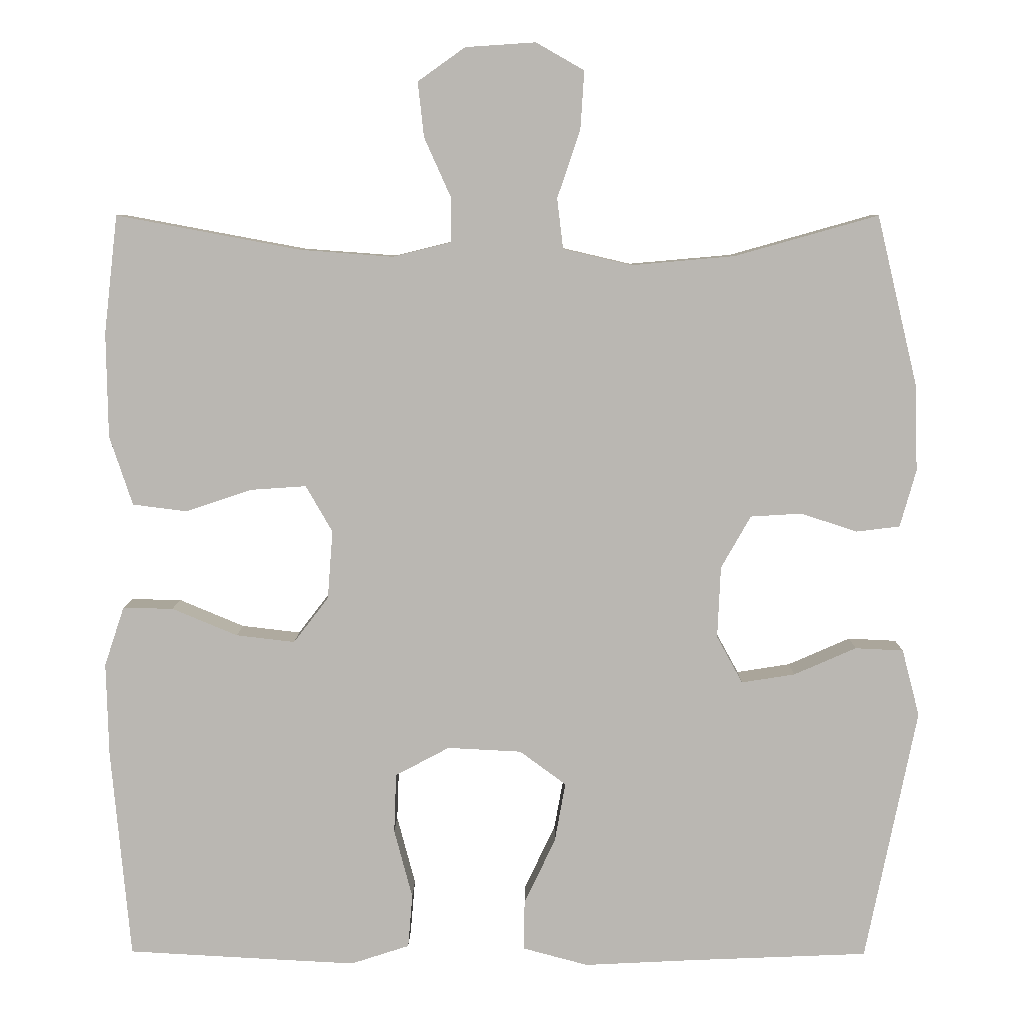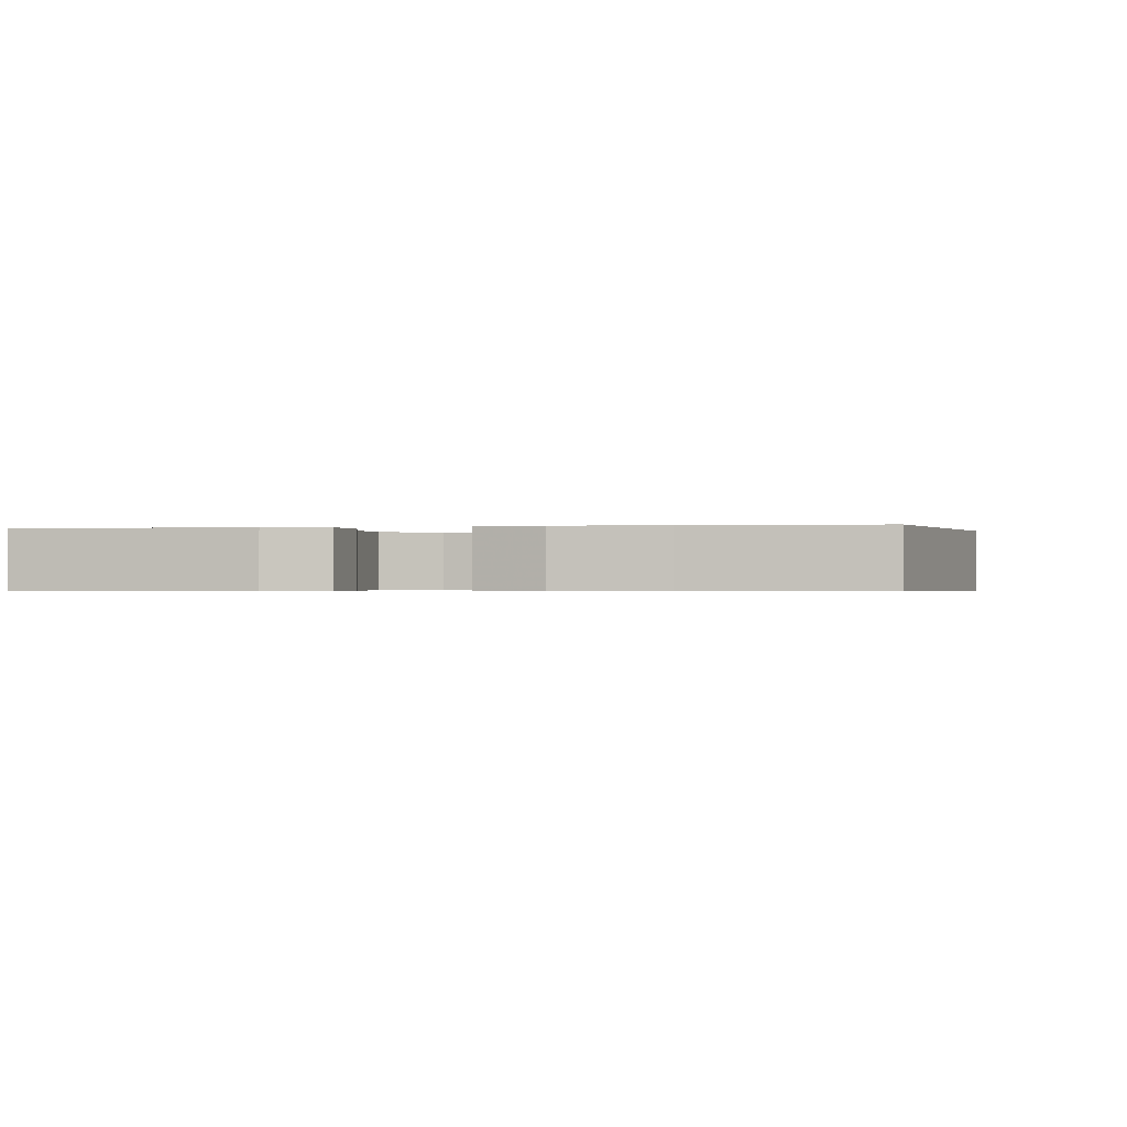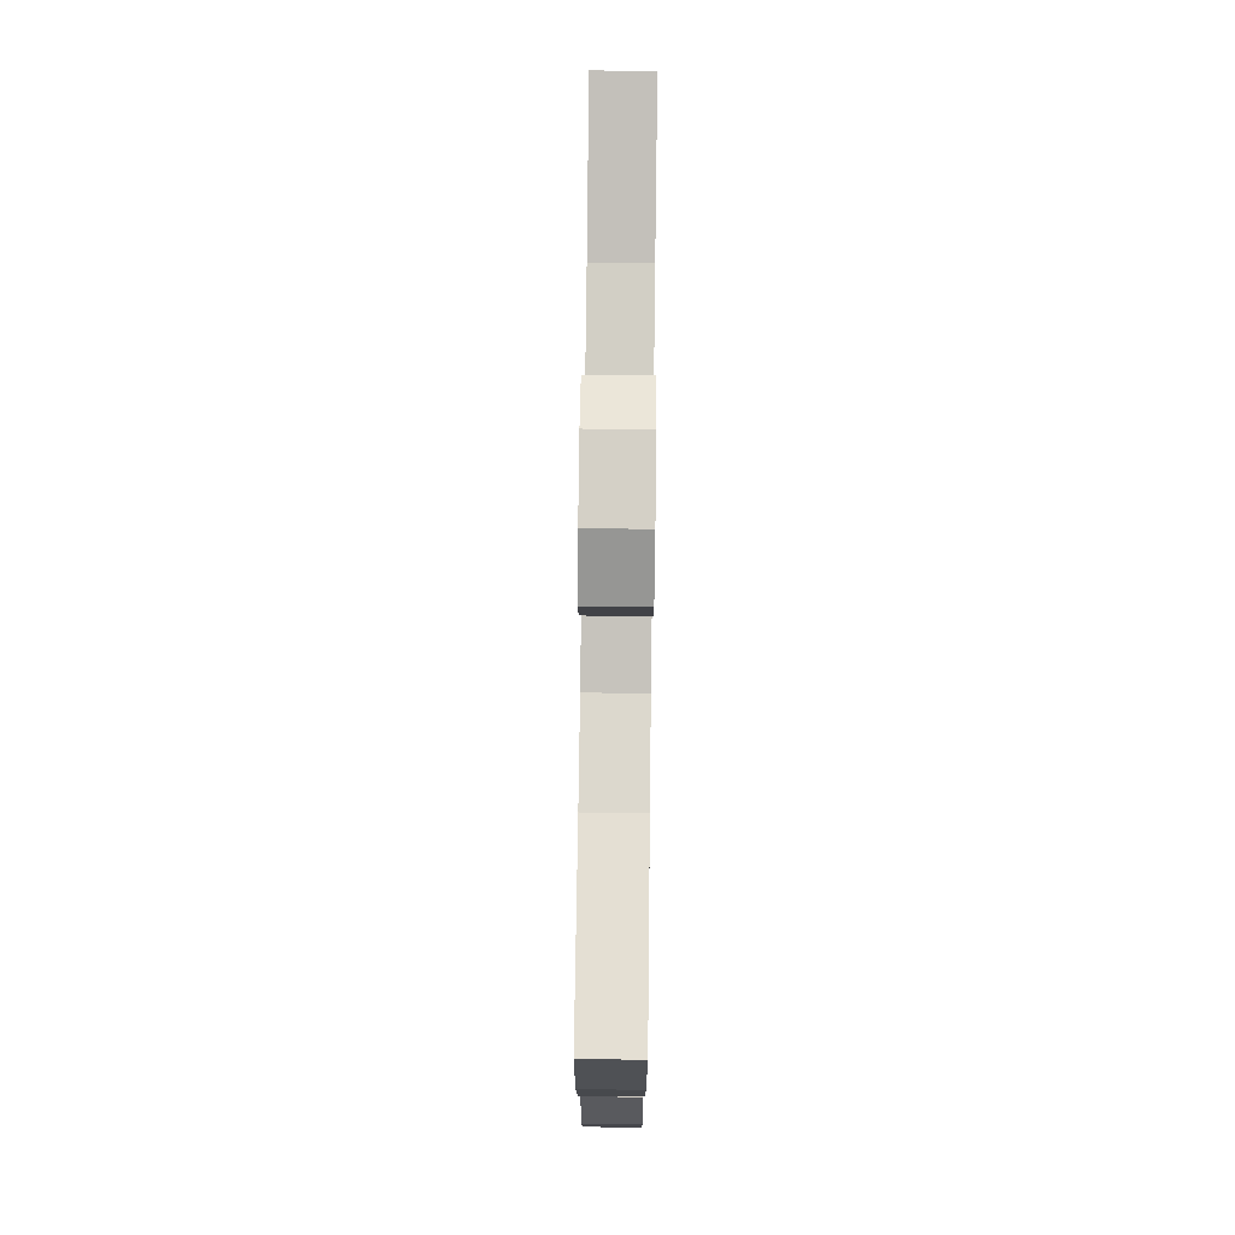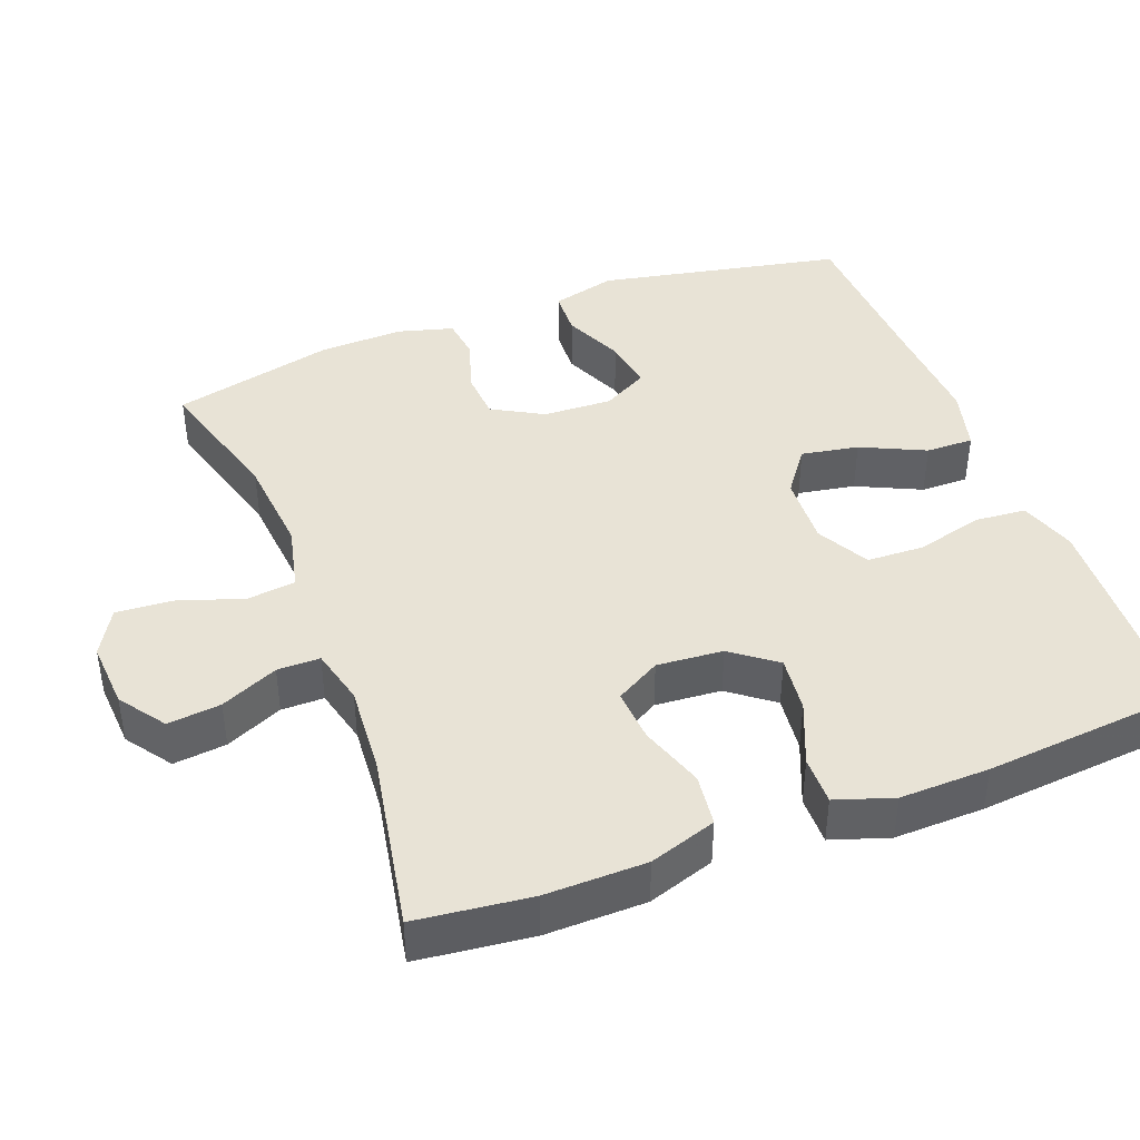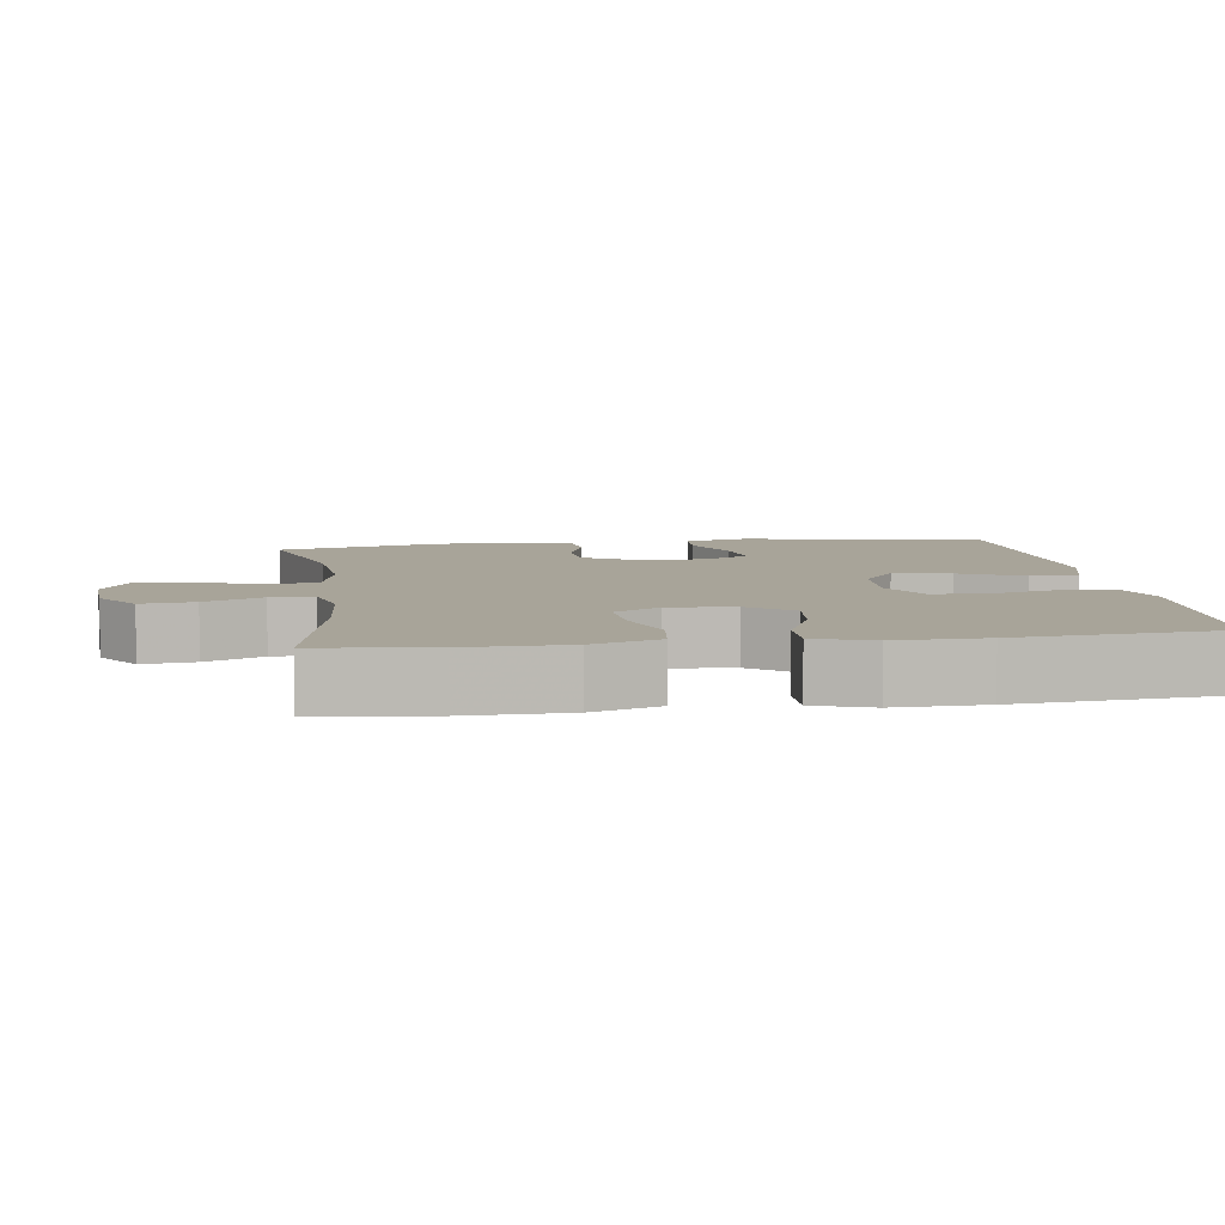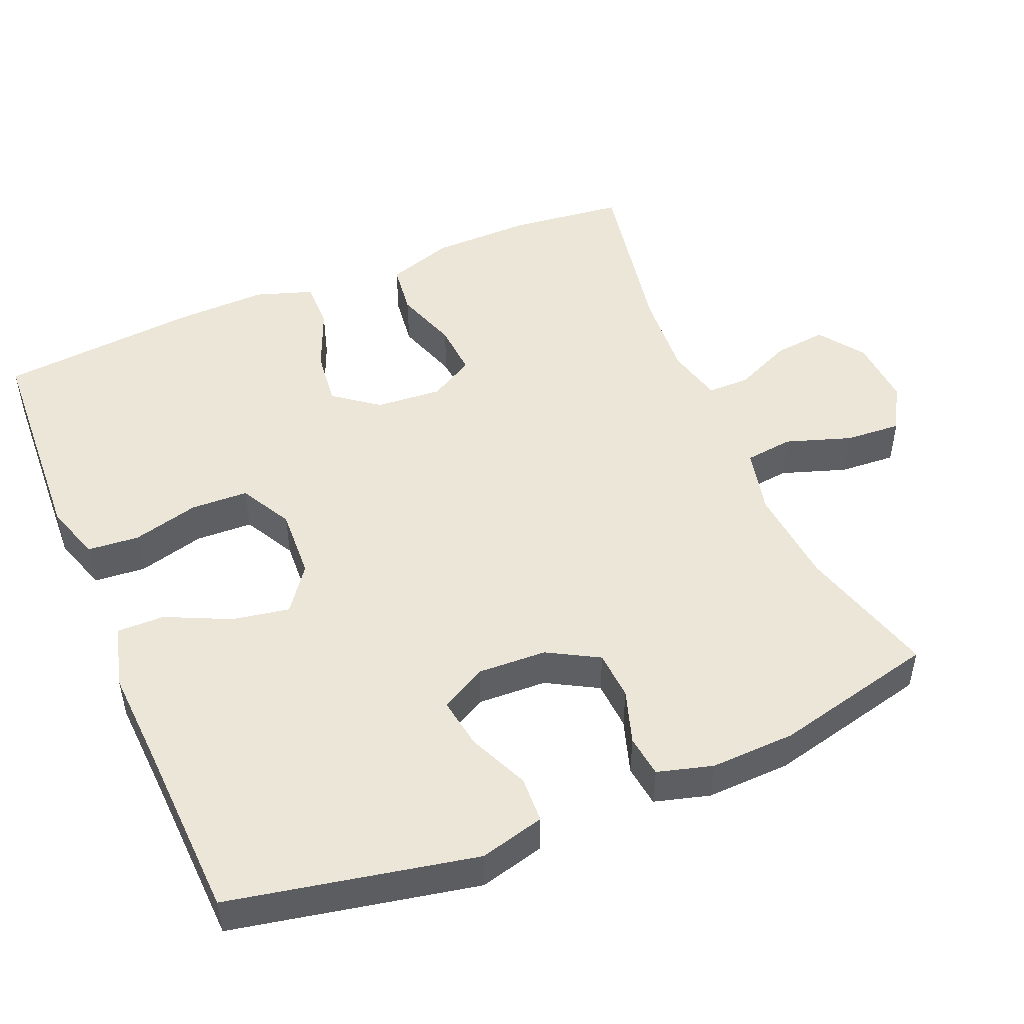
<metadata>
{"format":"obj","ext":"obj","renderer":"f3d","projection":"perspective","resolution":1024,"background":"white","views":[{"elev":7.6,"azim":-179.4,"up":"+Z"},{"elev":-0.5,"azim":-168.9,"up":"+Y"},{"elev":76.9,"azim":90.7,"up":"+Z"},{"elev":41.9,"azim":69.1,"up":"+Y"},{"elev":7.1,"azim":82.0,"up":"+Y"},{"elev":49.0,"azim":-112.9,"up":"+Y"}]}
</metadata>
<code>
v -0.5 0.07 0.5
v -0.312 0.07 0.447
v -0.177 0.07 0.435
v -0.087 0.07 0.456
v -0.079 0.07 0.522
v -0.109 0.07 0.611
v -0.114 0.07 0.687
v -0.051 0.07 0.723
v 0.041 0.07 0.717
v 0.103 0.07 0.673
v 0.095 0.07 0.601
v 0.06 0.07 0.523
v 0.06 0.07 0.465
v 0.137 0.07 0.446
v 0.258 0.07 0.455
v 0.5 0.07 0.5
v 0.518 0.07 0.345
v 0.516 0.07 0.208
v 0.486 0.07 0.117
v 0.415 0.07 0.108
v 0.328 0.07 0.137
v 0.255 0.07 0.142
v 0.22 0.07 0.081
v 0.227 0.07 -0.009
v 0.273 0.07 -0.069
v 0.35 0.07 -0.06
v 0.436 0.07 -0.024
v 0.502 0.07 -0.023
v 0.528 0.07 -0.101
v 0.525 0.07 -0.223
v 0.5 0.07 -0.5
v 0.316 0.07 -0.51
v 0.199 0.07 -0.516
v 0.122 0.07 -0.491
v 0.116 0.07 -0.421
v 0.14 0.07 -0.33
v 0.137 0.07 -0.252
v 0.066 0.07 -0.214
v -0.031 0.07 -0.219
v -0.092 0.07 -0.264
v -0.078 0.07 -0.342
v -0.037 0.07 -0.429
v -0.036 0.07 -0.494
v -0.122 0.07 -0.517
v -0.259 0.07 -0.51
v -0.5 0.07 -0.5
v -0.567 0.07 -0.167
v -0.544 0.07 -0.079
v -0.481 0.07 -0.076
v -0.399 0.07 -0.112
v -0.329 0.07 -0.123
v -0.295 0.07 -0.061
v -0.299 0.07 0.033
v -0.338 0.07 0.102
v -0.405 0.07 0.106
v -0.479 0.07 0.082
v -0.536 0.07 0.089
v -0.557 0.07 0.164
v -0.553 0.07 0.279
v -0.5 0 0.5
v -0.312 0 0.447
v -0.177 0 0.435
v -0.087 0 0.456
v -0.079 0 0.522
v -0.109 0 0.611
v -0.114 0 0.687
v -0.051 0 0.723
v 0.041 0 0.717
v 0.103 0 0.673
v 0.095 0 0.601
v 0.06 0 0.523
v 0.06 0 0.465
v 0.137 0 0.446
v 0.258 0 0.455
v 0.5 0 0.5
v 0.518 0 0.345
v 0.516 0 0.208
v 0.486 0 0.117
v 0.415 0 0.108
v 0.328 0 0.137
v 0.255 0 0.142
v 0.22 0 0.081
v 0.227 0 -0.009
v 0.273 0 -0.069
v 0.35 0 -0.06
v 0.436 0 -0.024
v 0.502 0 -0.023
v 0.528 0 -0.101
v 0.525 0 -0.223
v 0.5 0 -0.5
v 0.316 0 -0.51
v 0.199 0 -0.516
v 0.122 0 -0.491
v 0.116 0 -0.421
v 0.14 0 -0.33
v 0.137 0 -0.252
v 0.066 0 -0.214
v -0.031 0 -0.219
v -0.092 0 -0.264
v -0.078 0 -0.342
v -0.037 0 -0.429
v -0.036 0 -0.494
v -0.122 0 -0.517
v -0.259 0 -0.51
v -0.5 0 -0.5
v -0.567 0 -0.167
v -0.544 0 -0.079
v -0.481 0 -0.076
v -0.399 0 -0.112
v -0.329 0 -0.123
v -0.295 0 -0.061
v -0.299 0 0.033
v -0.338 0 0.102
v -0.405 0 0.106
v -0.479 0 0.082
v -0.536 0 0.089
v -0.557 0 0.164
v -0.553 0 0.279
f 58 59 1 2
f 55 56 57 58
f 54 55 58 2
f 53 54 2 3
f 52 53 3 4
f 47 48 49 50
f 45 46 47 50
f 45 50 51
f 44 45 51 52
f 41 42 43 44
f 40 41 44 52
f 33 34 35 36
f 33 36 37
f 32 33 37
f 31 32 37
f 30 31 37
f 29 30 37 38
f 26 27 28 29
f 25 26 29 38
f 18 19 20 21
f 18 21 22
f 15 16 17 18
f 14 15 18 22
f 13 14 22 23
f 9 10 11 12
f 9 12 13
f 8 9 13
f 5 6 7 8
f 4 5 8 13
f 39 40 52 4
f 24 25 38 39
f 23 24 39
f 4 13 23 39
f 61 60 118 117
f 117 116 115 114
f 61 117 114 113
f 62 61 113 112
f 63 62 112 111
f 109 108 107 106
f 109 106 105 104
f 110 109 104
f 111 110 104 103
f 103 102 101 100
f 111 103 100 99
f 95 94 93 92
f 96 95 92
f 96 92 91
f 96 91 90
f 96 90 89
f 97 96 89 88
f 88 87 86 85
f 97 88 85 84
f 80 79 78 77
f 81 80 77
f 77 76 75 74
f 81 77 74 73
f 82 81 73 72
f 71 70 69 68
f 72 71 68
f 72 68 67
f 67 66 65 64
f 72 67 64 63
f 63 111 99 98
f 98 97 84 83
f 98 83 82
f 98 82 72 63
f 1 60 61 2
f 2 61 62 3
f 3 62 63 4
f 4 63 64 5
f 5 64 65 6
f 6 65 66 7
f 7 66 67 8
f 8 67 68 9
f 9 68 69 10
f 10 69 70 11
f 11 70 71 12
f 12 71 72 13
f 13 72 73 14
f 14 73 74 15
f 15 74 75 16
f 16 75 76 17
f 17 76 77 18
f 18 77 78 19
f 19 78 79 20
f 20 79 80 21
f 21 80 81 22
f 22 81 82 23
f 23 82 83 24
f 24 83 84 25
f 25 84 85 26
f 26 85 86 27
f 27 86 87 28
f 28 87 88 29
f 29 88 89 30
f 30 89 90 31
f 31 90 91 32
f 32 91 92 33
f 33 92 93 34
f 34 93 94 35
f 35 94 95 36
f 36 95 96 37
f 37 96 97 38
f 38 97 98 39
f 39 98 99 40
f 40 99 100 41
f 41 100 101 42
f 42 101 102 43
f 43 102 103 44
f 44 103 104 45
f 45 104 105 46
f 46 105 106 47
f 47 106 107 48
f 48 107 108 49
f 49 108 109 50
f 50 109 110 51
f 51 110 111 52
f 52 111 112 53
f 53 112 113 54
f 54 113 114 55
f 55 114 115 56
f 56 115 116 57
f 57 116 117 58
f 58 117 118 59
f 59 118 60 1

</code>
